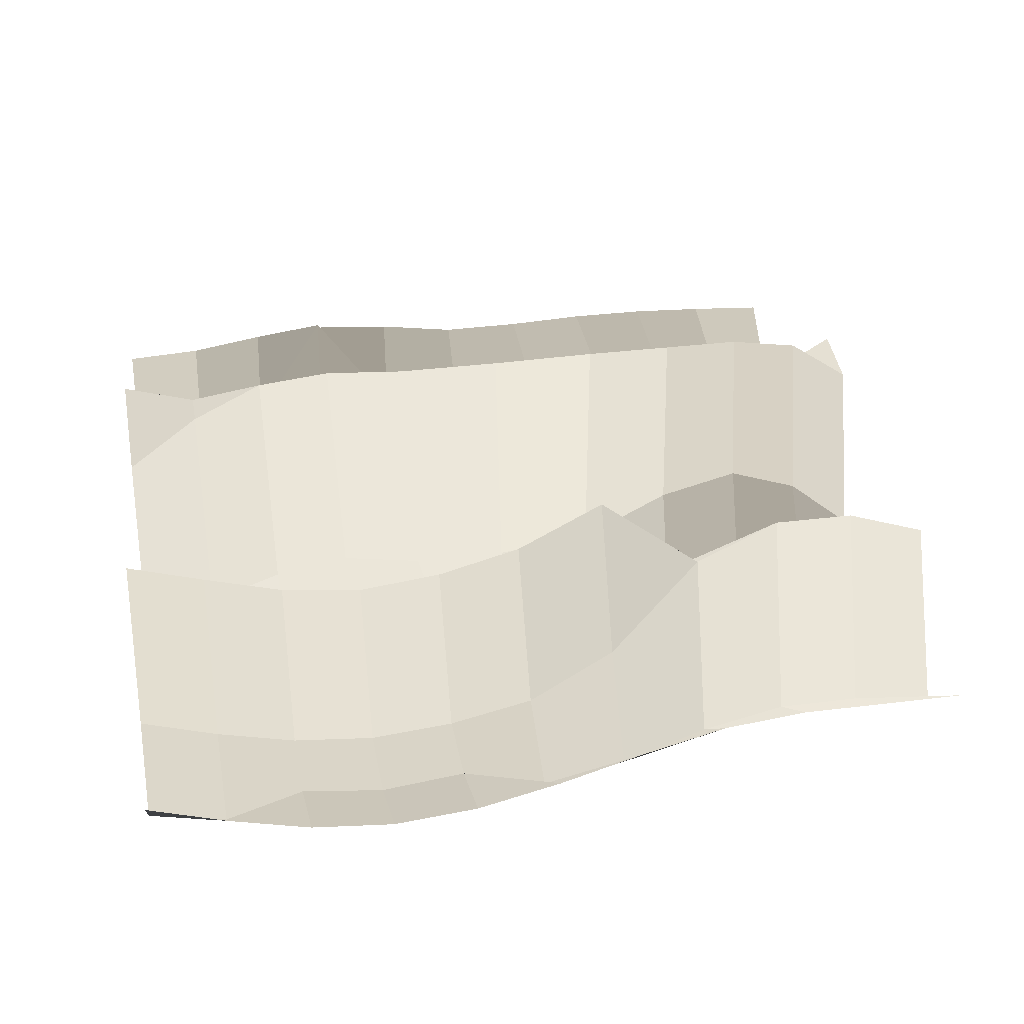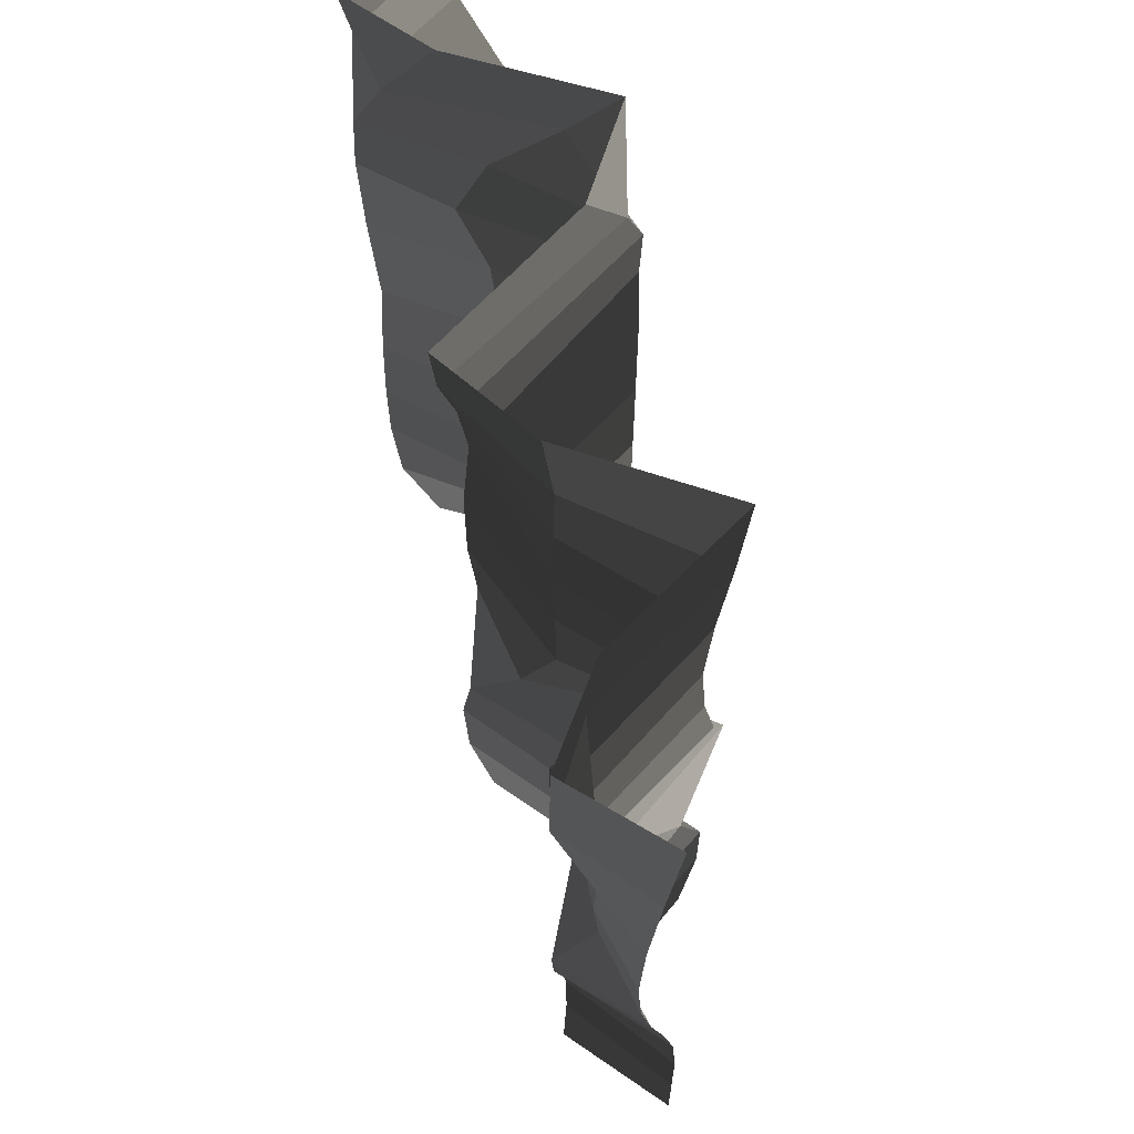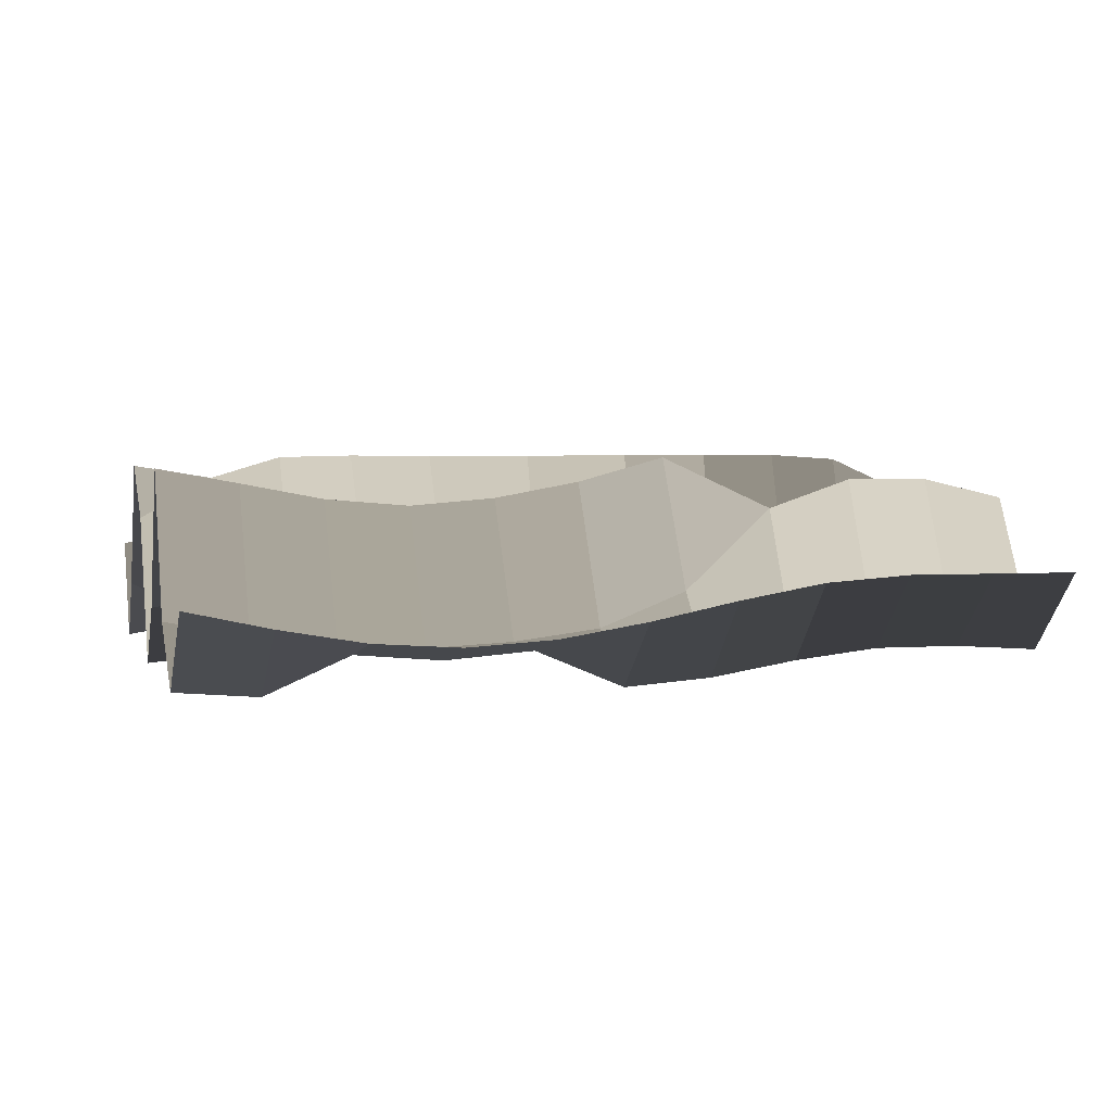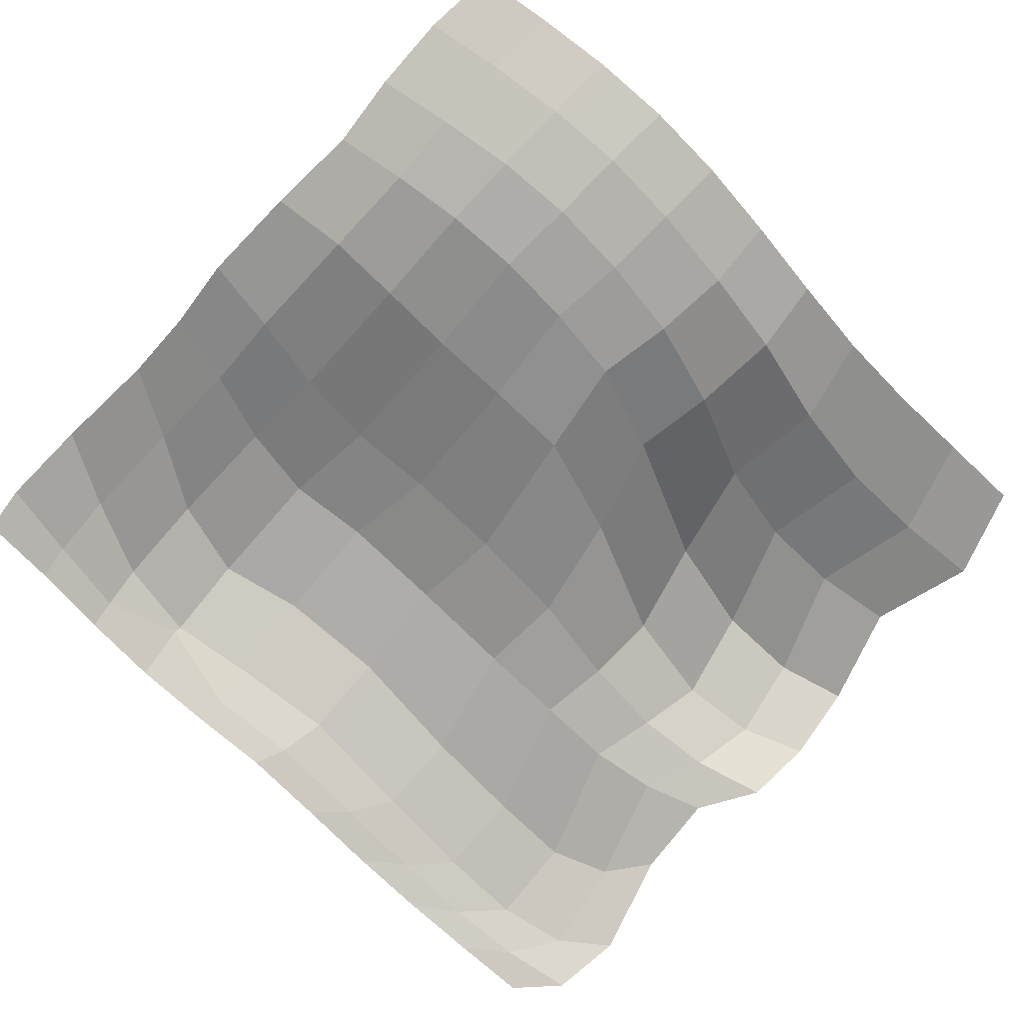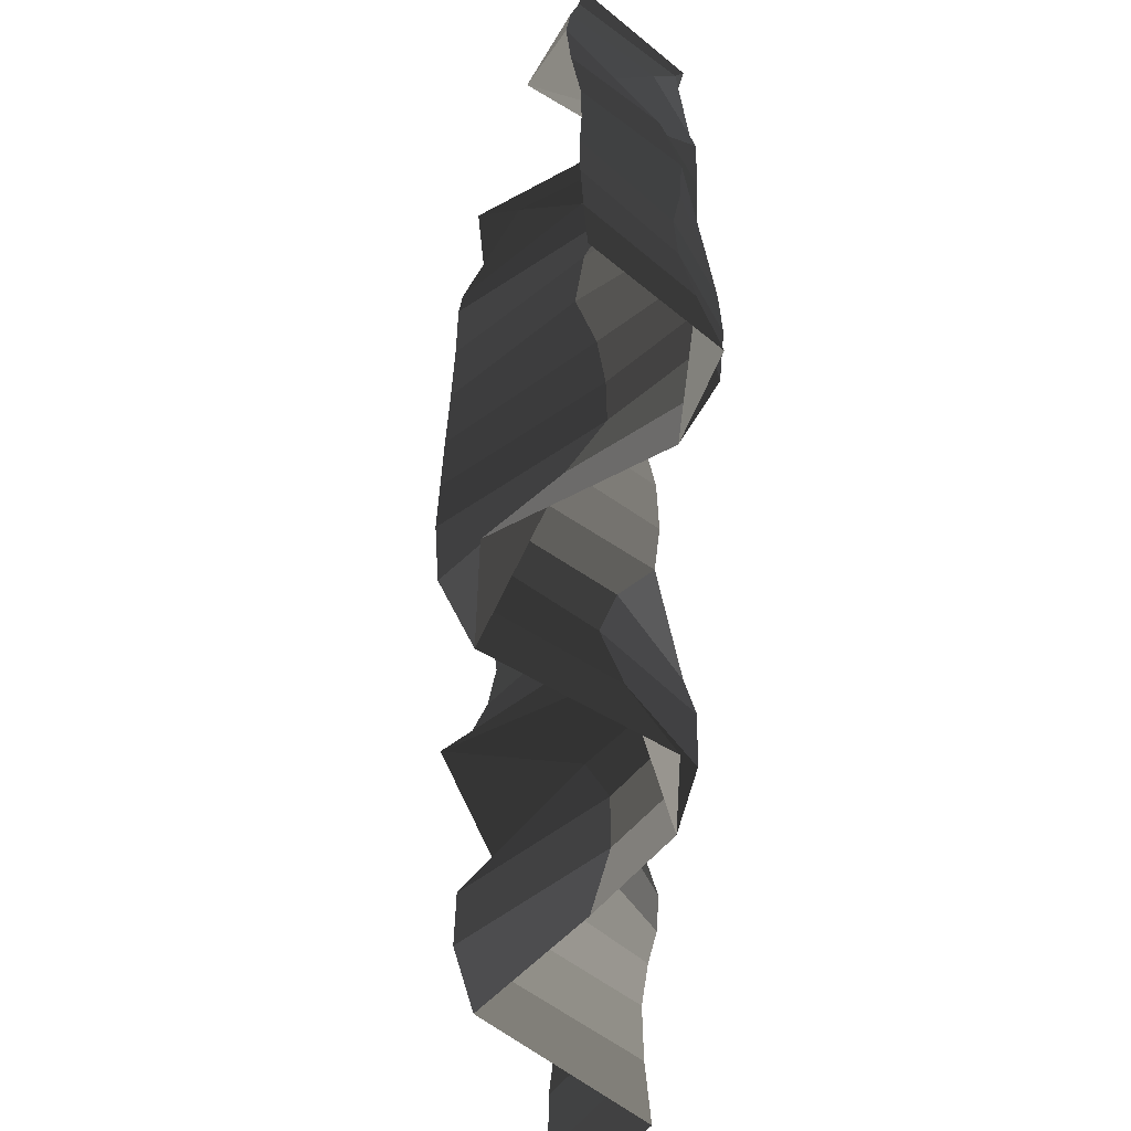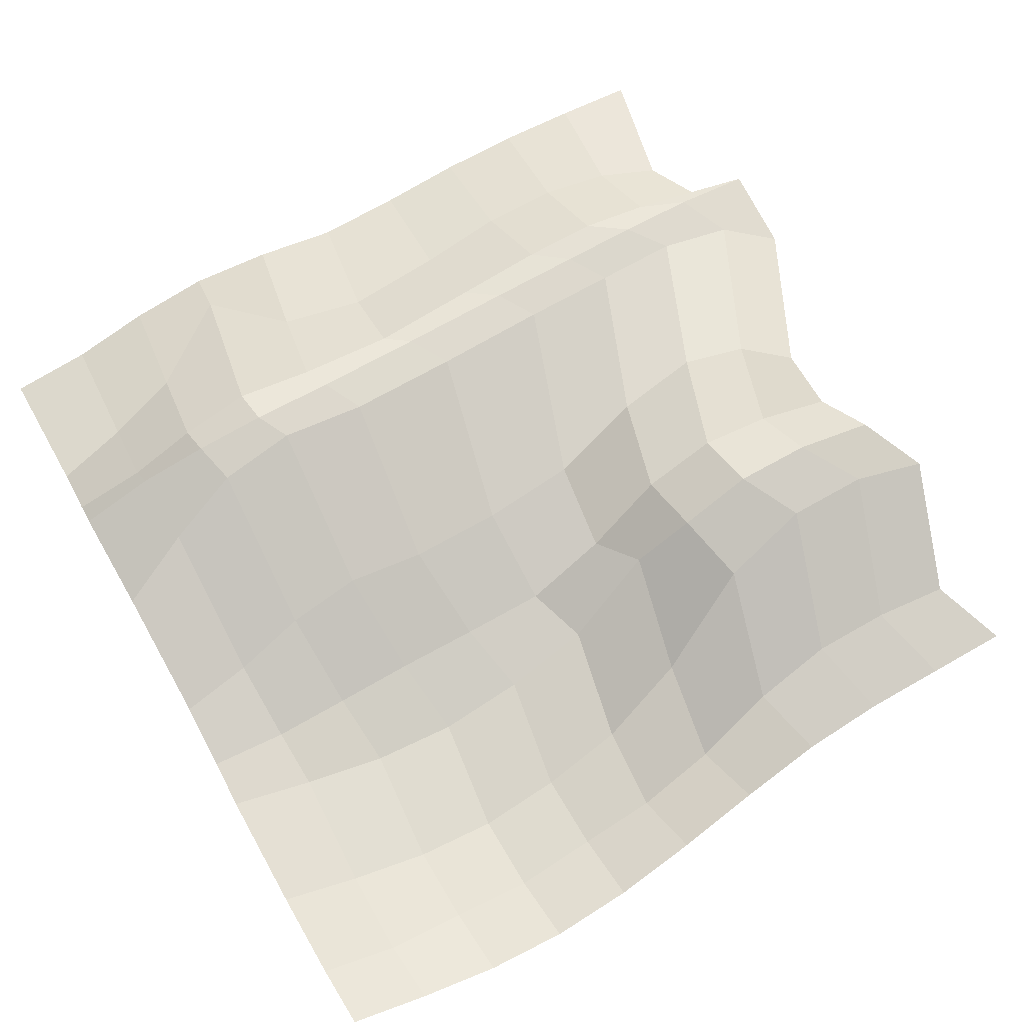
<metadata>
{"format":"obj","ext":"obj","renderer":"f3d","projection":"perspective","resolution":1024,"background":"white","views":[{"elev":34.6,"azim":80.5,"up":"+Y"},{"elev":65.8,"azim":75.9,"up":"+Z"},{"elev":3.0,"azim":75.9,"up":"+Y"},{"elev":-79.6,"azim":46.8,"up":"+Y"},{"elev":-65.9,"azim":-92.1,"up":"+Z"},{"elev":68.8,"azim":60.2,"up":"+Y"}]}
</metadata>
<code>
o Plane_Plane.001
v -3.9 0 3.9
v 4.026 -0.1866 3.943
v -3.901 0.000314 -3.901
v 3.9 0 -3.9
v -3.146 -0.9758 3.905
v -2.44 -0.3666 3.919
v -1.696 0.8948 3.926
v -0.8769 0.3839 3.92
v 0.02796 -0.9872 3.923
v 0.9058 -0.383 3.943
v 1.744 0.9142 3.963
v 2.546 -0.3883 3.971
v 3.304 -0.9154 3.963
v 3.013 -0.7617 -3.949
v 1.991 0.6104 -4.058
v 1.086 -0.2115 -4.114
v 0.4233 -0.8049 -4.065
v -0.2199 -0.7974 -4.054
v -1.045 0.6687 -4.149
v -1.9 0.6477 -4.218
v -2.605 -0.6526 -4.149
v -3.224 -0.9293 -3.997
v -3.94 0.02611 -3.157
v -3.968 0.04453 -2.403
v -3.968 0.04454 -1.623
v -3.94 0.02612 -0.8171
v -3.926 0.02746 0.004818
v -4 0.1072 0.7992
v -4.037 0.1467 1.586
v -4 0.1072 2.359
v -3.926 0.0274 3.125
v 4.13 -0.341 3.199
v 4.213 -0.4638 2.447
v 4.244 -0.5109 1.678
v 4.213 -0.4638 0.8872
v 4.13 -0.341 0.07877
v 4.026 -0.1866 -0.737
v 3.937 -0.05408 -1.548
v 3.9 0.000179 -2.34
v 3.9 0.000179 -3.12
v -3.3 -0.8656 3.155
v -3.473 -0.6391 2.408
v -3.547 0.459 1.642
v -3.473 -0.6391 0.8478
v -3.361 -0.7928 -0.02248
v -3.401 -0.7412 -1.014
v -3.46 -0.6564 -1.878
v -3.46 -0.6639 -2.658
v -3.385 -0.7647 -3.369
v -2.693 -0.7759 3.188
v -2.946 -0.984 2.457
v -3.055 -0.9992 1.697
v -2.946 -0.984 0.8964
v -2.856 -0.9361 -0.08508
v -2.931 -0.9792 -1.221
v -2.985 -0.995 -2.164
v -2.985 -0.995 -2.944
v -2.867 -0.9434 -3.614
v -1.987 0.5035 3.202
v -2.275 -0.05078 2.478
v -2.406 -0.3066 1.723
v -2.283 -0.06812 0.9105
v -2.247 0.007616 -0.1616
v -2.325 -0.1497 -1.342
v -2.35 -0.2045 -2.3
v -2.35 -0.2044 -3.08
v -2.205 0.08894 -3.724
v -1.124 0.7778 3.191
v -1.379 0.9848 2.459
v -1.489 0.999 1.699
v -1.404 0.9928 0.8754
v -1.405 0.993 -0.1878
v -1.426 0.997 -1.272
v -1.425 0.9969 -2.164
v -1.425 0.9969 -2.944
v -1.307 0.9504 -3.614
v -0.08067 -0.9292 3.189
v -0.2324 -0.7773 2.449
v -0.2999 -0.6911 1.686
v -0.2325 -0.7773 0.8859
v -0.2314 -0.778 -0.06066
v -0.2896 -0.7056 -1.03
v -0.4864 -0.3769 -1.964
v -0.5672 -0.2237 -2.789
v -0.4698 -0.4106 -3.478
v 0.9804 -0.313 3.203
v 0.975 -0.3181 2.46
v 0.9634 -0.3292 1.696
v 0.9779 -0.3154 0.9012
v 0.9804 -0.313 0.08174
v 0.7058 -0.5589 -0.8548
v 0.2891 -0.9355 -1.851
v 0.148 -0.9968 -2.702
v 0.2159 -0.9763 -3.418
v 1.873 0.78 3.227
v 1.975 0.6379 2.483
v 2.016 0.5739 1.716
v 1.975 0.6379 0.9225
v 1.872 0.7801 0.1071
v 1.549 0.9997 -0.8022
v 1.105 -0.1921 -1.769
v 0.9169 -0.3727 -2.633
v 0.9225 -0.3675 -3.408
v 2.684 -0.5117 3.238
v 2.796 -0.6043 2.496
v 2.842 -0.6403 1.732
v 2.796 -0.6043 0.9364
v 2.684 -0.5117 0.118
v 2.429 -0.21 -0.7613
v 2.042 0.5269 -1.7
v 1.866 0.7904 -2.554
v 1.866 0.7904 -3.334
v 3.433 -0.9596 3.227
v 3.536 -0.6166 2.483
v 3.576 -0.6768 1.716
v 3.536 -0.6166 0.9225
v 3.433 -0.9596 0.1071
v 3.296 -0.9123 -0.7206
v 3.077 -0.8016 -1.587
v 2.952 -0.721 -2.416
v 2.951 -0.7197 -3.197
f 121 40 4 14
f 23 49 22 3
f 49 58 21 22
f 58 67 20 21
f 67 76 19 20
f 76 85 18 19
f 85 94 17 18
f 94 103 16 17
f 103 112 15 16
f 112 121 14 15
f 12 13 113 104
f 104 113 114 105
f 105 114 115 106
f 106 115 116 107
f 107 116 117 108
f 108 117 118 109
f 109 118 119 110
f 110 119 120 111
f 111 120 121 112
f 11 12 104 95
f 95 104 105 96
f 96 105 106 97
f 97 106 107 98
f 98 107 108 99
f 99 108 109 100
f 100 109 110 101
f 101 110 111 102
f 102 111 112 103
f 10 11 95 86
f 86 95 96 87
f 87 96 97 88
f 88 97 98 89
f 89 98 99 90
f 90 99 100 91
f 91 100 101 92
f 92 101 102 93
f 93 102 103 94
f 9 10 86 77
f 77 86 87 78
f 78 87 88 79
f 79 88 89 80
f 80 89 90 81
f 81 90 91 82
f 82 91 92 83
f 83 92 93 84
f 84 93 94 85
f 8 9 77 68
f 68 77 78 69
f 69 78 79 70
f 70 79 80 71
f 71 80 81 72
f 72 81 82 73
f 73 82 83 74
f 74 83 84 75
f 75 84 85 76
f 7 8 68 59
f 59 68 69 60
f 60 69 70 61
f 61 70 71 62
f 62 71 72 63
f 63 72 73 64
f 64 73 74 65
f 65 74 75 66
f 66 75 76 67
f 6 7 59 50
f 50 59 60 51
f 51 60 61 52
f 52 61 62 53
f 53 62 63 54
f 54 63 64 55
f 55 64 65 56
f 56 65 66 57
f 57 66 67 58
f 5 6 50 41
f 41 50 51 42
f 42 51 52 43
f 43 52 53 44
f 44 53 54 45
f 45 54 55 46
f 46 55 56 47
f 47 56 57 48
f 48 57 58 49
f 1 5 41 31
f 31 41 42 30
f 30 42 43 29
f 29 43 44 28
f 28 44 45 27
f 27 45 46 26
f 26 46 47 25
f 25 47 48 24
f 24 48 49 23
f 13 2 32 113
f 113 32 33 114
f 114 33 34 115
f 115 34 35 116
f 116 35 36 117
f 117 36 37 118
f 118 37 38 119
f 119 38 39 120
f 120 39 40 121

</code>
